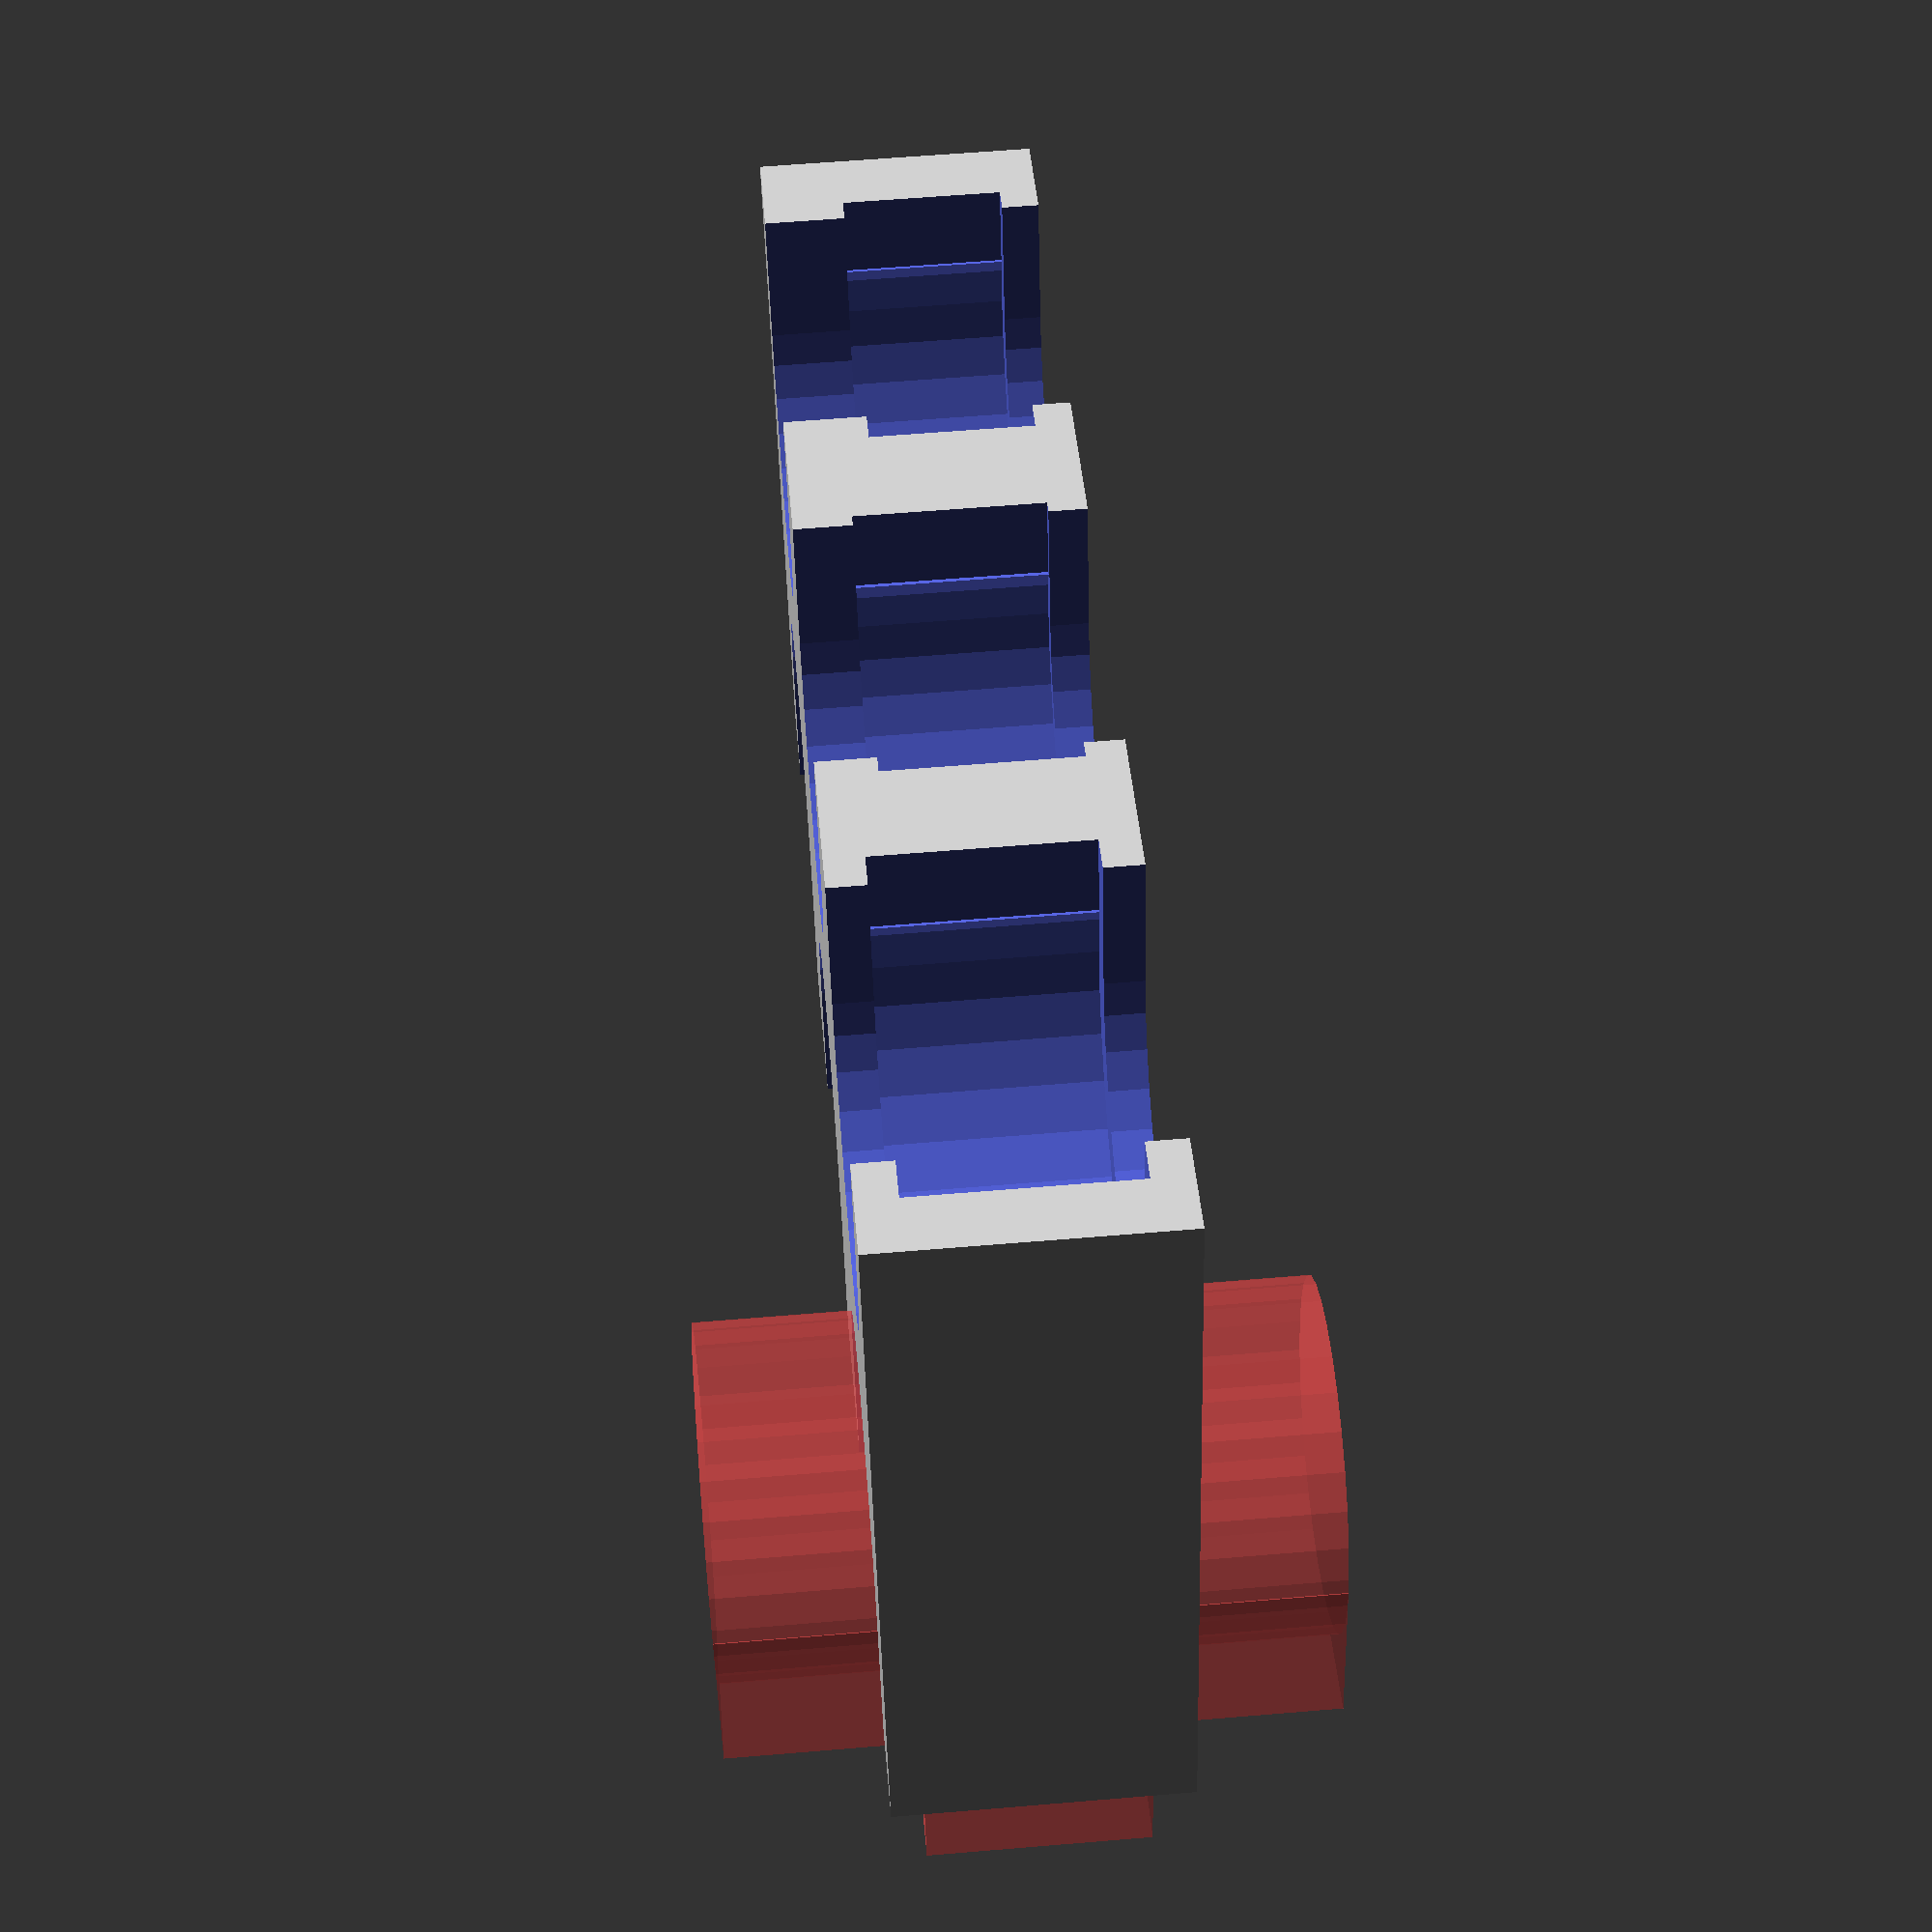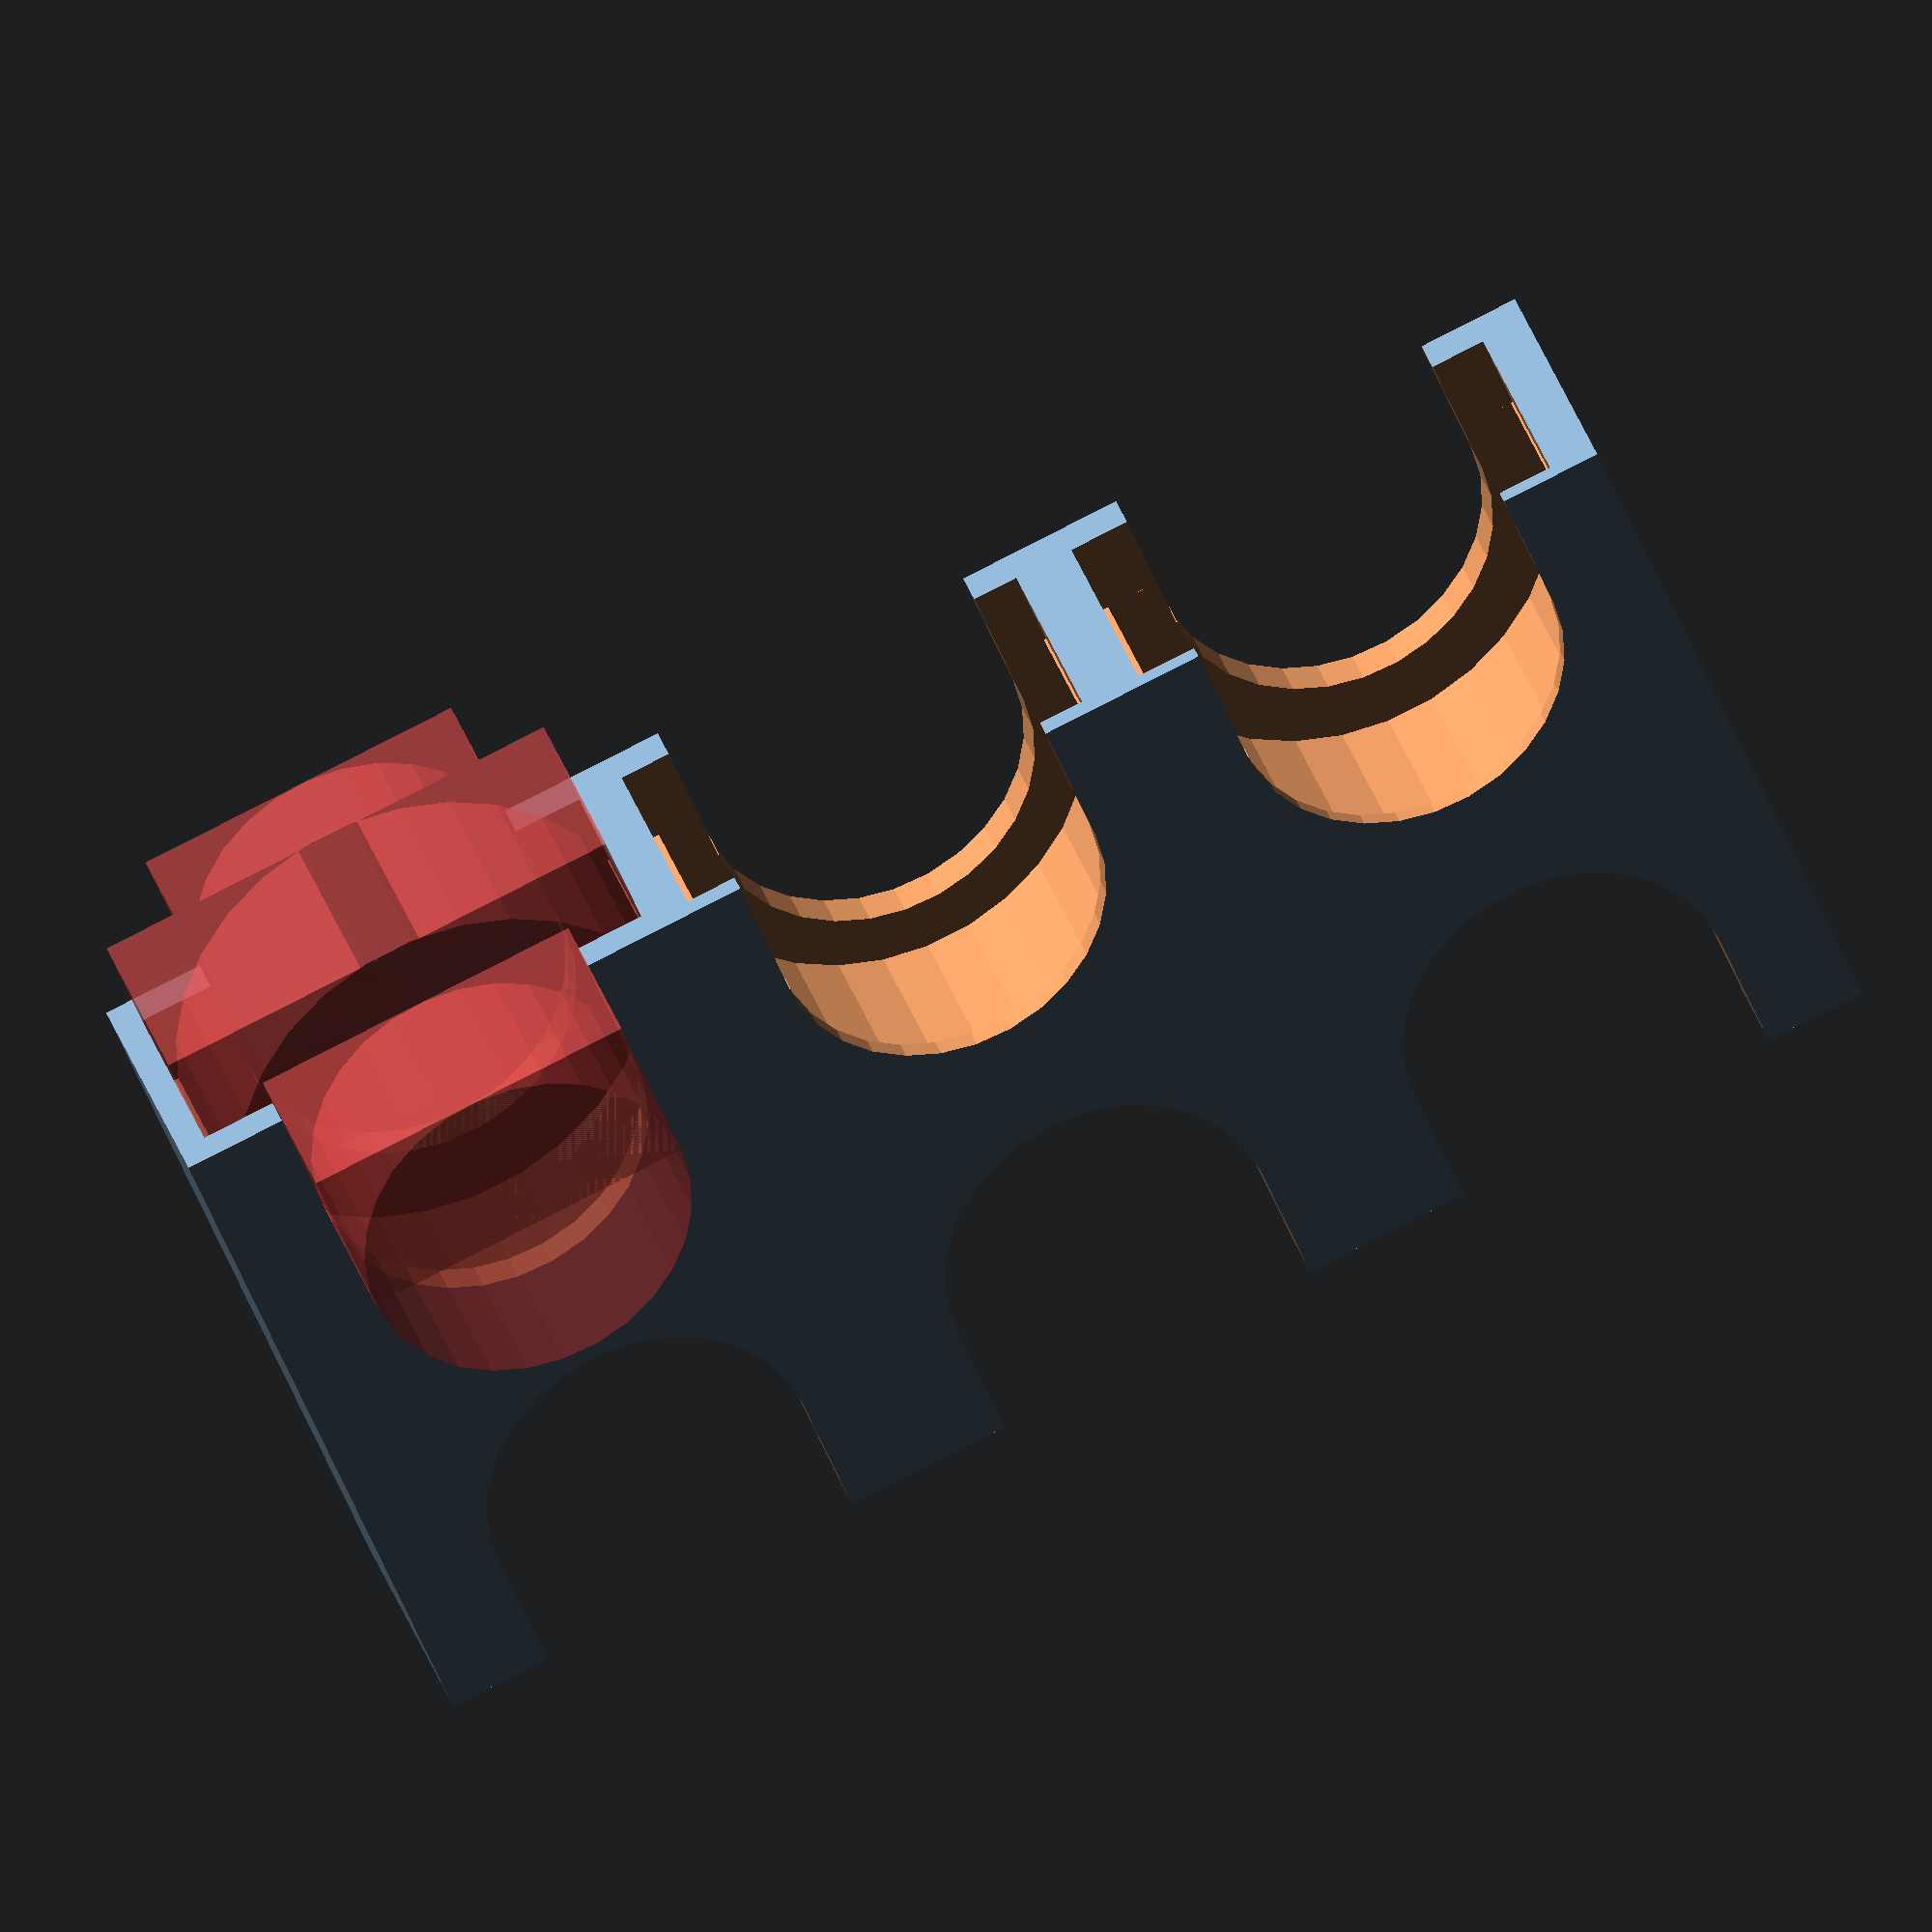
<openscad>

coin_holder();

module coin_holder() {
    distance=27;
    width=40;
    mirror_distance=12.5;
    tolerance=0.3;
    
    difference() {
        translate([-distance/2-1,-width/2,-2])
            cube([distance*3+2, width, 15], false);
        
        #translate([0,mirror_distance,0]) coin_slot(25.75, 2.20, 5, 18, 3, tolerance); // 2 Euro
        translate([distance,mirror_distance,0]) coin_slot(23.25, 2.33, 5, 18, 3, tolerance); // 1 Euro
        translate([distance*2,mirror_distance,0]) coin_slot(24.25, 2.38, 5, 18, 3, tolerance); // 0.5 Euro
        mirror([0,1,0]) {
            translate([0,mirror_distance,0]) coin_slot(22.25, 2.14, 5, 18, 3, tolerance); // 0.2 Euro
            translate([distance,mirror_distance,0]) coin_slot(19.75, 1.93, 5, 18, 3, tolerance); // 0.1 Euro
            translate([distance*2,mirror_distance,0]) coin_slot(21.25, 1.67, 5, 18, 3, tolerance); // 0.05 Euro
        }
    }
}

module coin_slot(diameter, height, stack, window, holder, tolerance) {
space=10;
cylinder(h=height*stack+tolerance, d=diameter+tolerance, center=false);
translate([-(diameter+tolerance)/2,holder,0]) 
    cube([diameter, diameter/2-holder, height*stack+tolerance], false);

translate([0,0,-space]) {
    cylinder(h=height*stack+space*2, d=window, center=false);
    translate([-window/2, 0,0]) 
        cube([window, window/2, height*stack+space*2], false);
}

}
</openscad>
<views>
elev=299.8 azim=163.2 roll=85.1 proj=p view=solid
elev=145.4 azim=158.7 roll=196.8 proj=o view=solid
</views>
